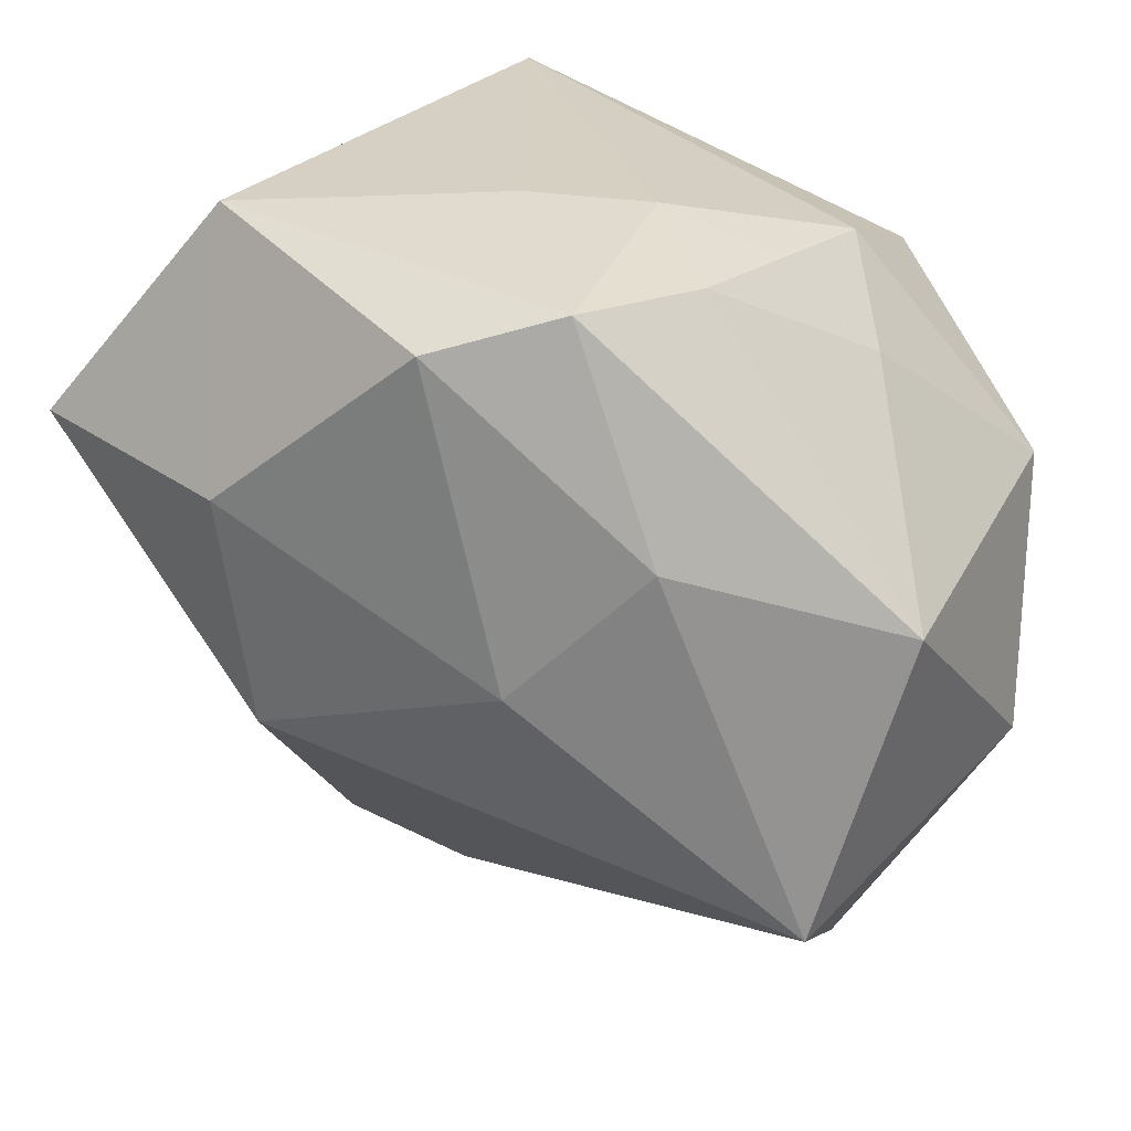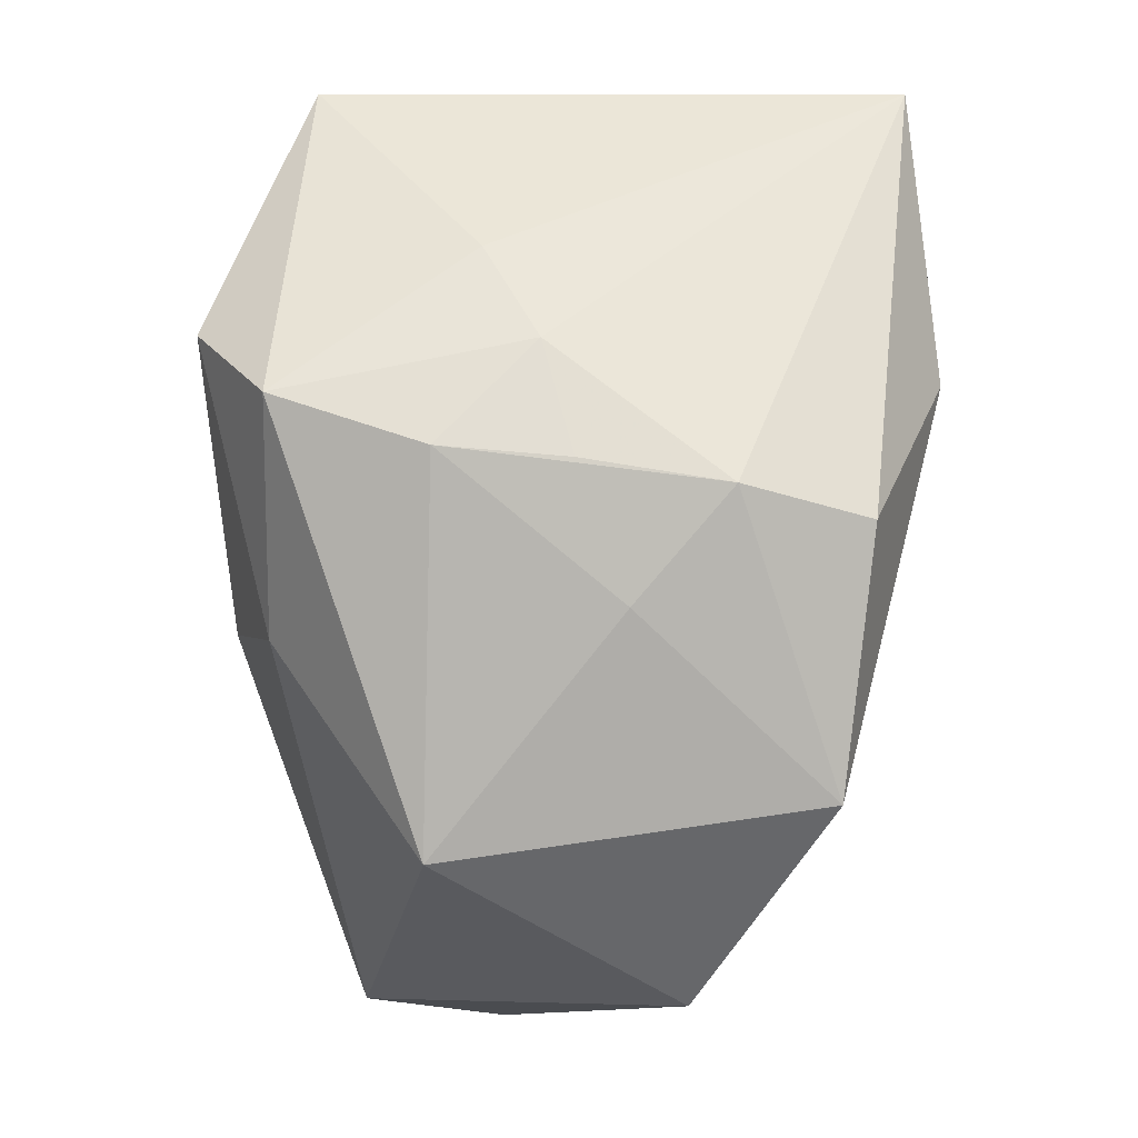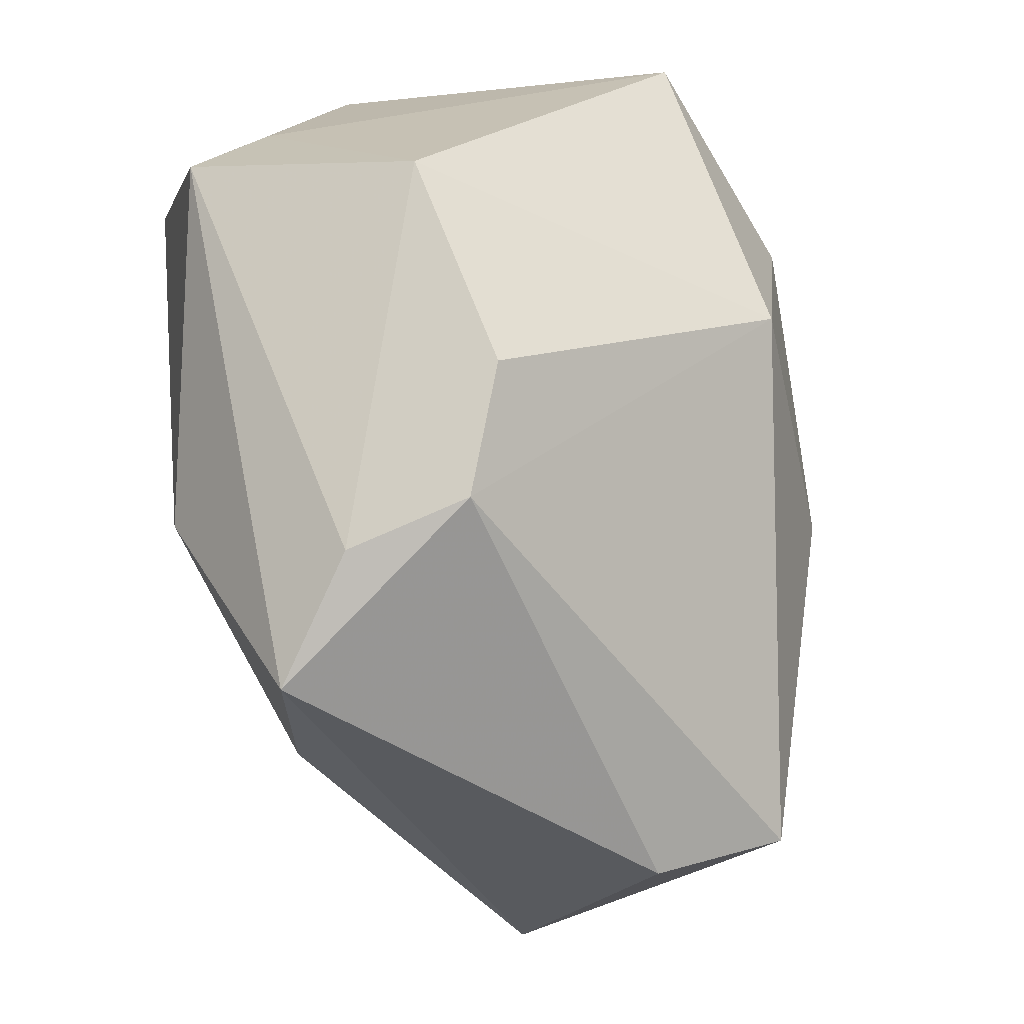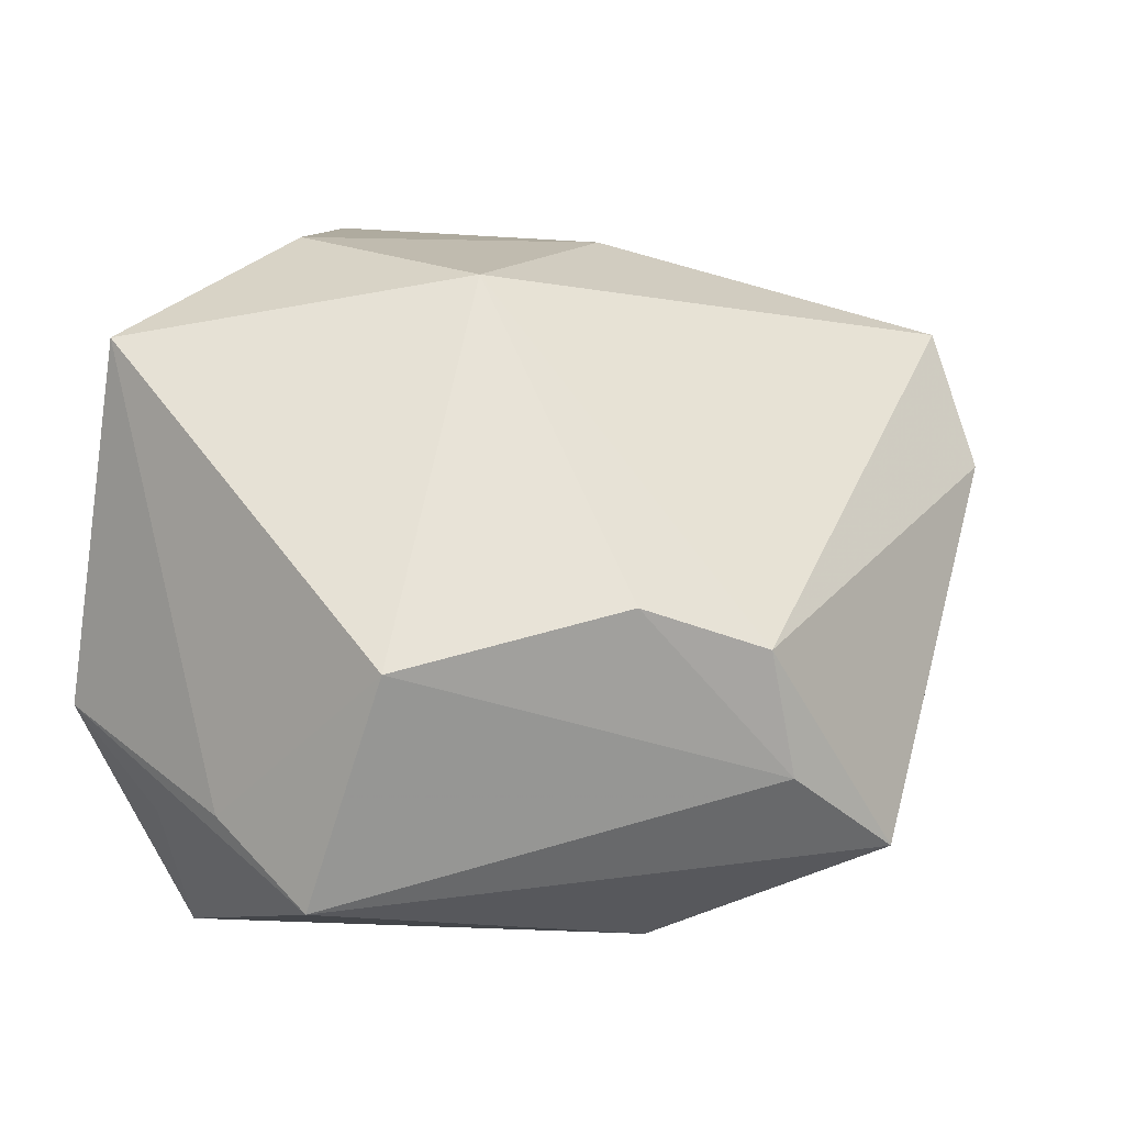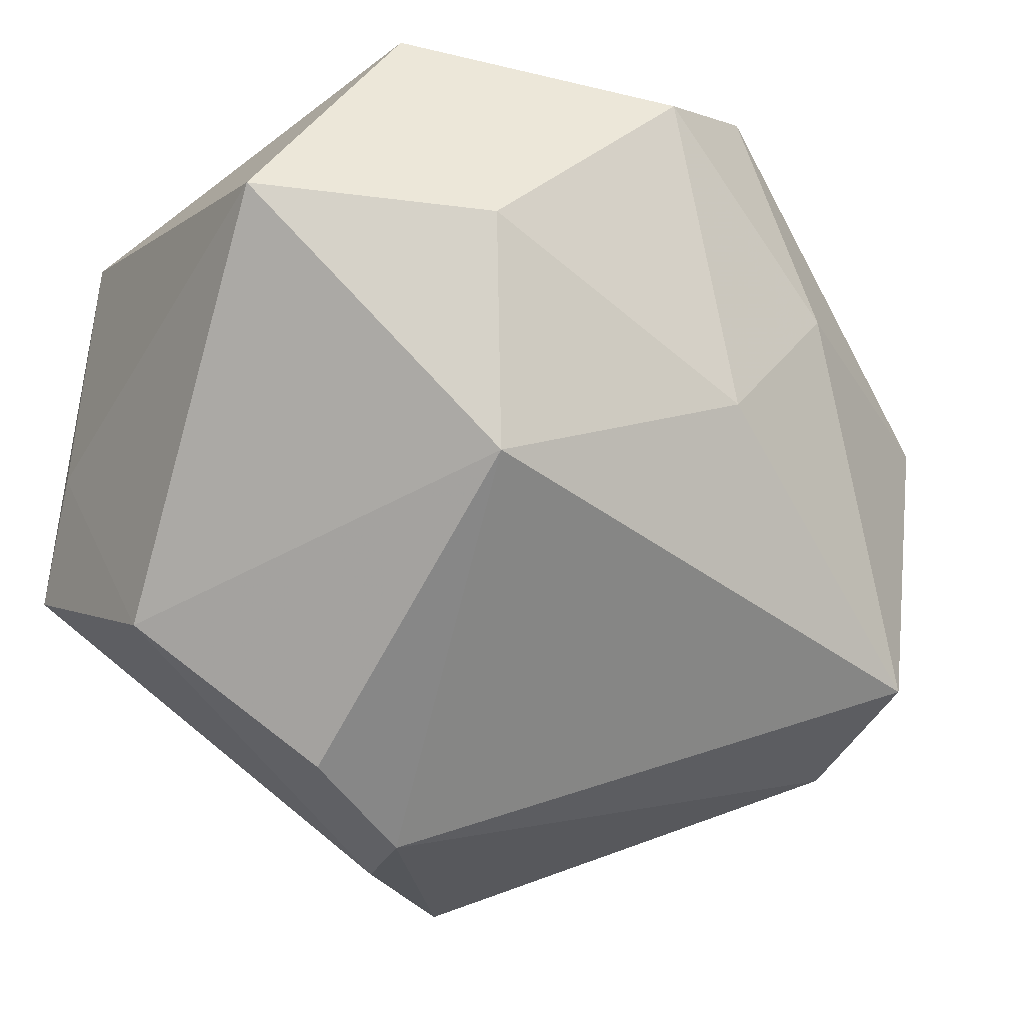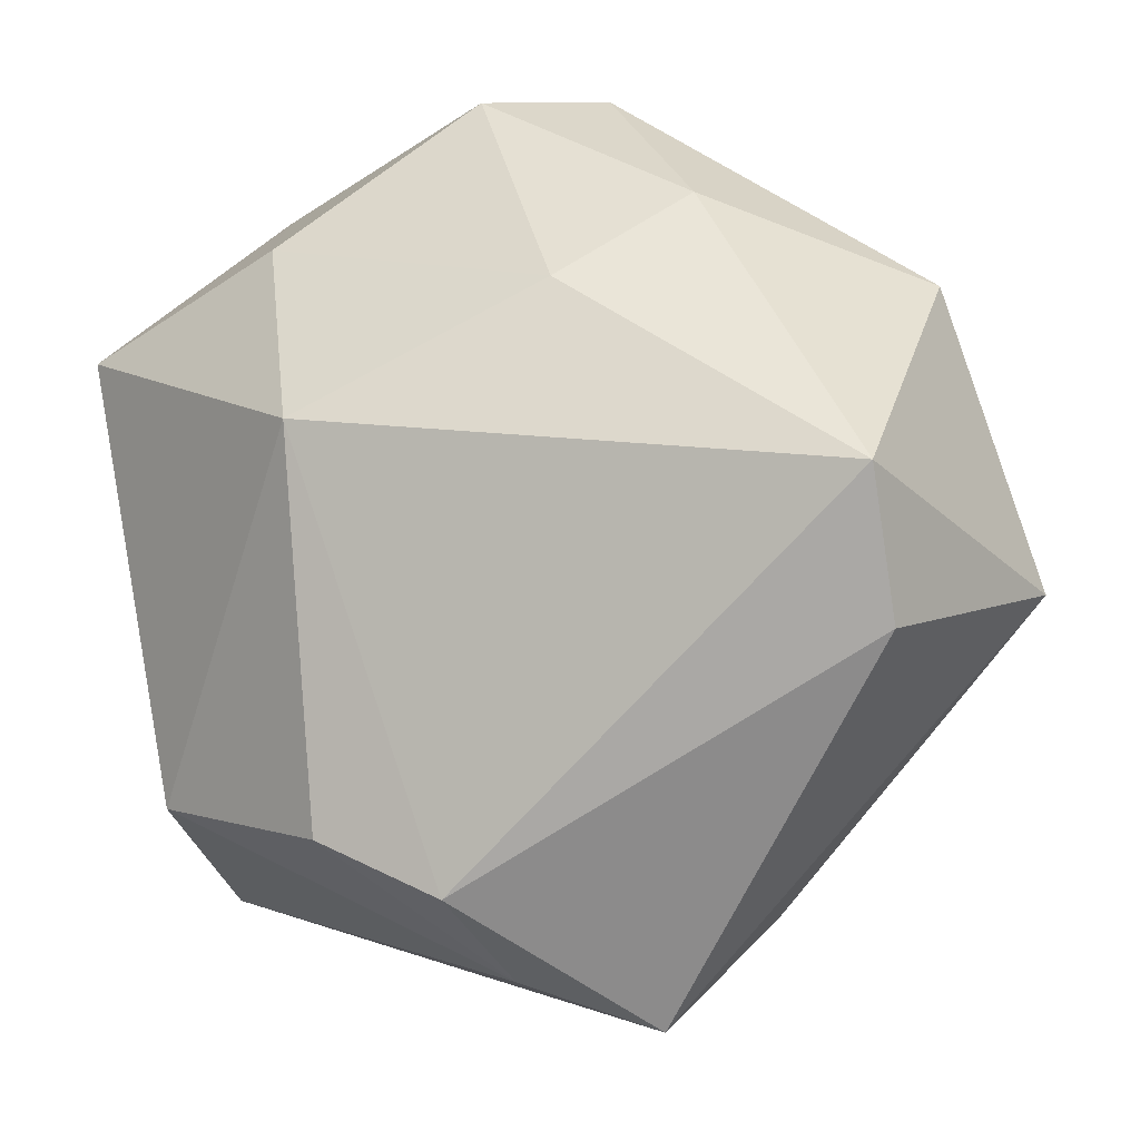
<metadata>
{"format":"obj","ext":"obj","renderer":"f3d","projection":"perspective","resolution":1024,"background":"white","views":[{"elev":26.0,"azim":24.1,"up":"+Y"},{"elev":46.3,"azim":84.5,"up":"+Y"},{"elev":-74.4,"azim":-80.1,"up":"+Y"},{"elev":10.0,"azim":-46.3,"up":"+Z"},{"elev":-19.2,"azim":-28.3,"up":"+Y"},{"elev":-48.1,"azim":17.5,"up":"+Y"}]}
</metadata>
<code>
v 0.01533 0.03228 0.02862
v 0.03629 -0.02615 0.02399
v -0.009751 -0.04266 -2.996e-05
v -0.007237 -0.02542 -0.03073
v 0.01327 0.03455 0.005079
v 0.02689 0.02931 -0.009989
v -0.03859 -0.02301 -0.0006728
v 0.04374 0.003204 0.01799
v -0.0329 0.01118 -0.03134
v -0.02062 -0.03643 0.004459
v 0.001777 0.0353 0.009152
v 0.04672 -0.01637 -0.004807
v -0.01623 0.0353 -0.03126
v 0.01093 -0.002186 0.03368
v 0.03278 0.02148 -0.0004901
v -0.04112 0.01842 -0.009562
v -0.006814 -0.04306 -0.01228
v 0.0158 -0.03326 -0.02205
v 0.02378 0.03048 0.003224
v 0.02375 0.01072 0.02995
v -0.03901 0.01366 0.02612
v 0.03463 -0.03313 0.01103
v 0.003806 0.02888 0.03438
v 0.04355 0.006742 -0.0176
v 0.02688 -0.01124 -0.02157
v -0.02146 0.0353 0.02258
v -0.03911 0.008399 -0.01861
v -0.01477 -0.01102 0.03198
v 0.02177 0.03103 0.01501
v 0.008117 0.02102 -0.03134
v -0.04089 -0.01511 -0.02333
v 0.004815 -0.04538 -0.02048
v -0.01674 0.01212 0.03472
v -0.04136 -0.003261 -0.01647
v 0.02797 0.02492 -0.02175
f 9 16 13
f 13 16 26
f 22 32 12
f 12 2 22
f 1 20 8
f 8 2 12
f 8 20 2
f 34 16 31
f 31 7 34
f 31 32 17
f 17 7 31
f 31 16 27
f 27 9 31
f 16 9 27
f 1 26 23
f 23 26 33
f 23 20 1
f 11 26 1
f 1 5 11
f 13 26 11
f 11 5 13
f 24 8 12
f 6 24 35
f 6 35 13
f 13 5 6
f 4 32 31
f 31 9 4
f 28 7 10
f 7 17 10
f 33 26 21
f 28 33 21
f 21 26 16
f 21 7 28
f 16 34 21
f 21 34 7
f 20 23 14
f 28 2 14
f 2 20 14
f 14 33 28
f 14 23 33
f 1 8 29
f 29 5 1
f 30 24 25
f 25 4 30
f 35 24 30
f 13 35 30
f 30 9 13
f 30 4 9
f 32 4 18
f 18 4 25
f 12 32 18
f 18 24 12
f 25 24 18
f 3 10 17
f 3 17 32
f 32 22 3
f 3 22 2
f 3 2 28
f 28 10 3
f 15 29 8
f 6 29 15
f 8 24 15
f 24 6 15
f 19 6 5
f 5 29 19
f 19 29 6

</code>
